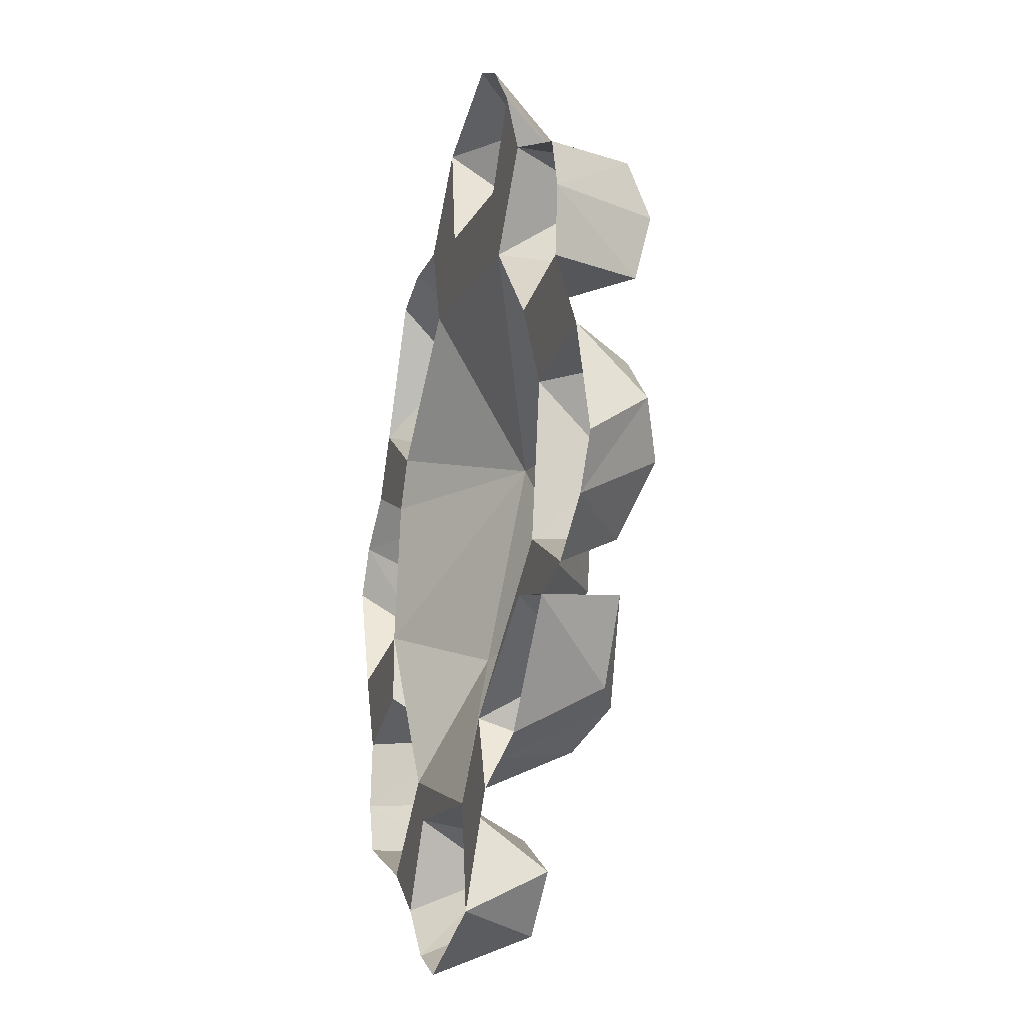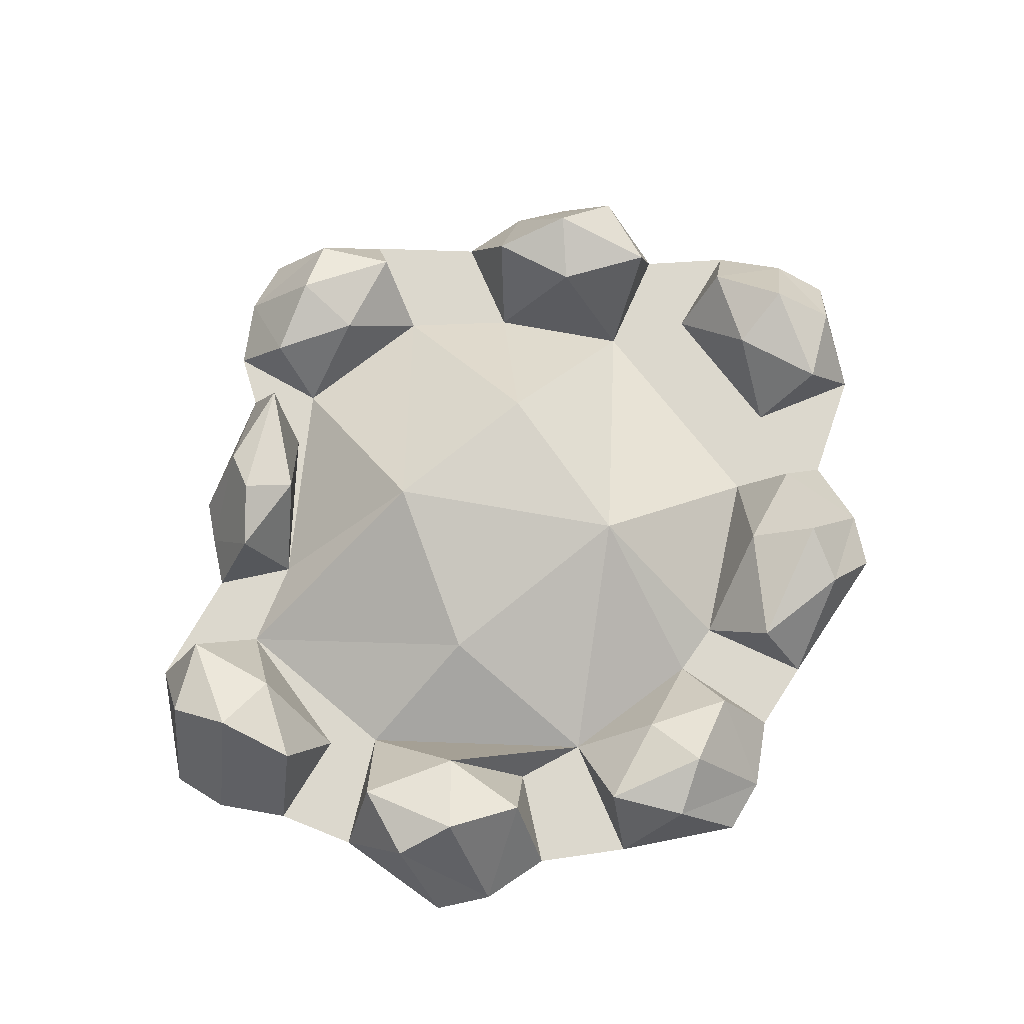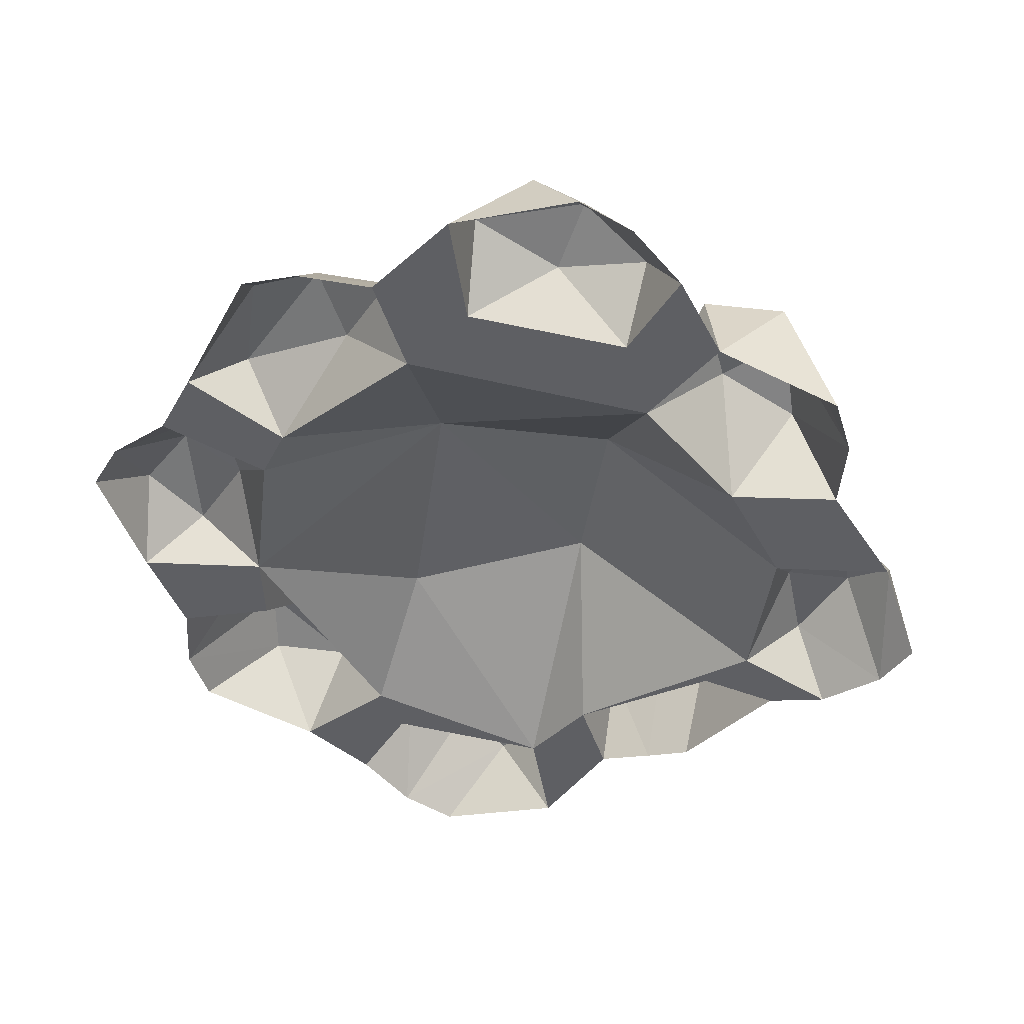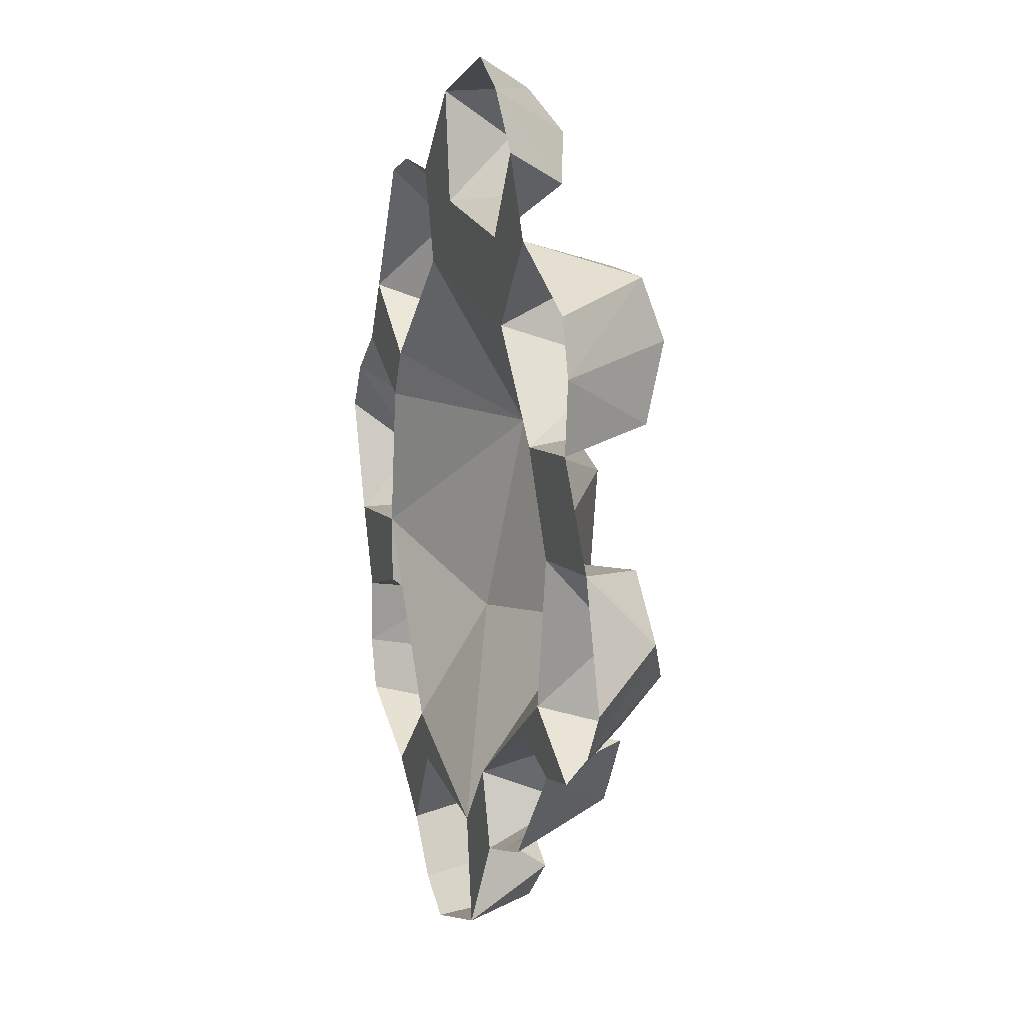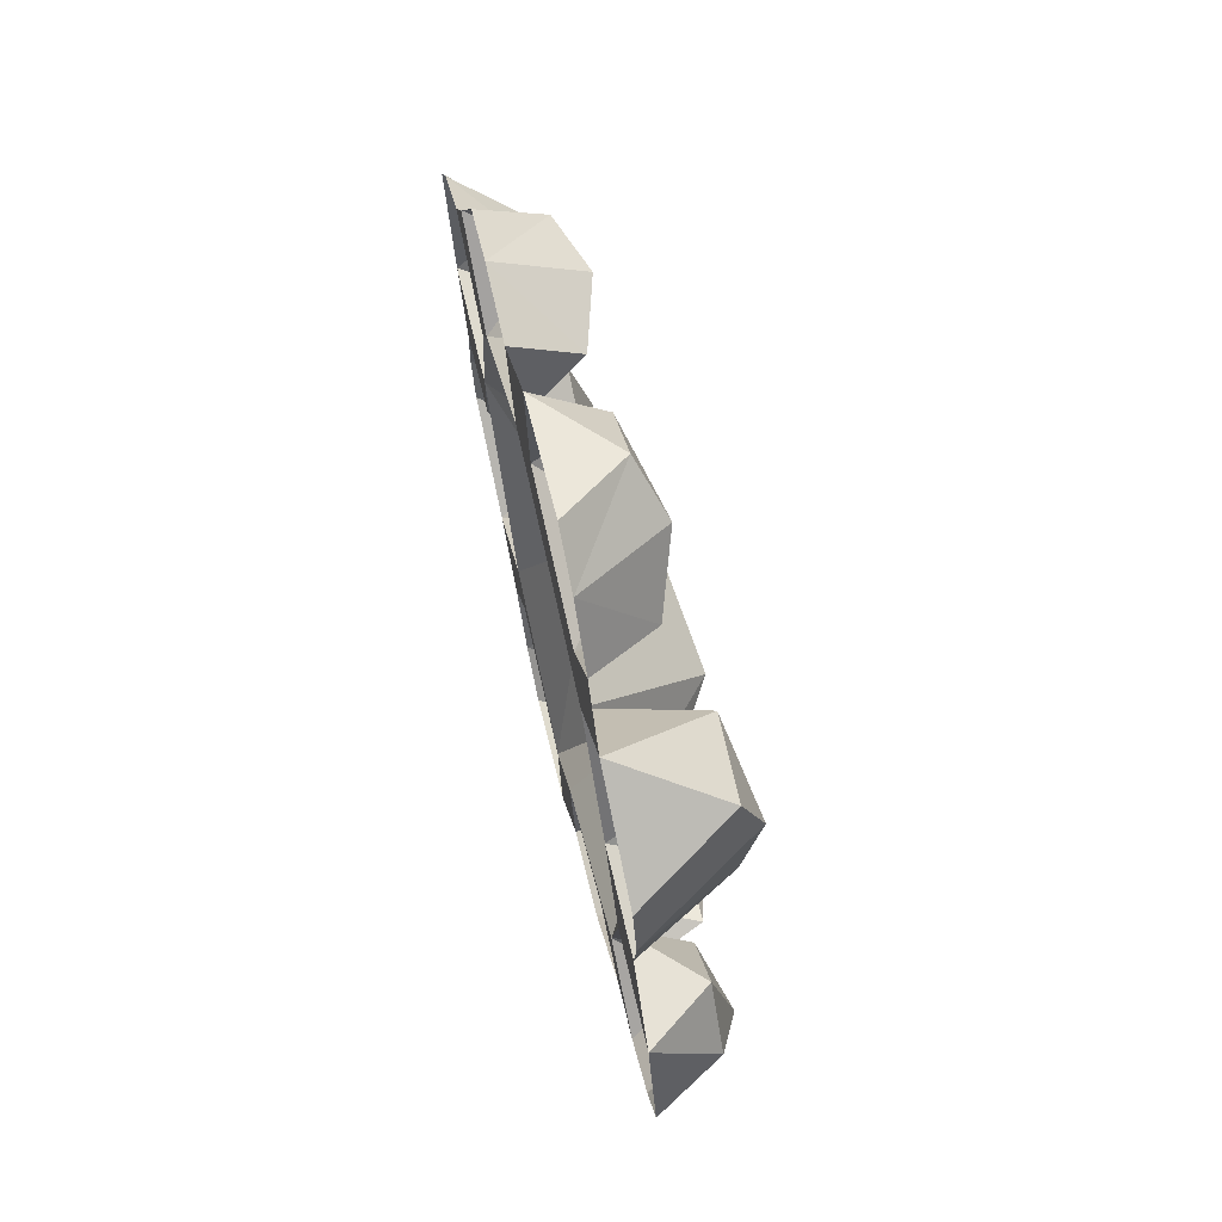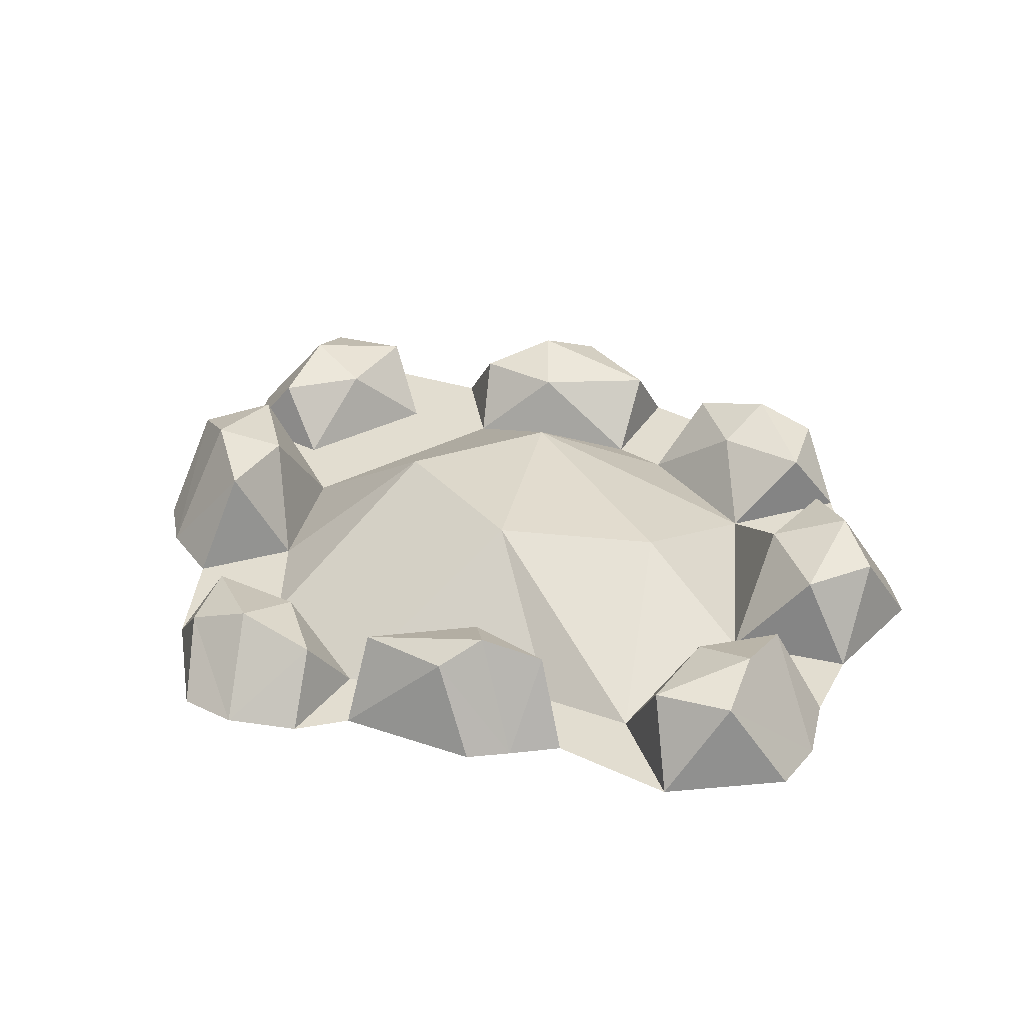
<metadata>
{"format":"obj","ext":"obj","renderer":"f3d","projection":"perspective","resolution":1024,"background":"white","views":[{"elev":-19.6,"azim":73.1,"up":"+Z"},{"elev":72.0,"azim":-120.6,"up":"+Y"},{"elev":47.4,"azim":9.3,"up":"+Z"},{"elev":14.6,"azim":71.9,"up":"+Z"},{"elev":72.9,"azim":77.0,"up":"+Z"},{"elev":34.6,"azim":152.3,"up":"+Y"}]}
</metadata>
<code>
o FIREPLACE_GROUND
v -0.2443 -0.004166 -0.4774
v 0.1107 0.1094 -0.334
v 0.4098 -0.001644 -0.1884
v 0.2951 0.1107 -0.1841
v -0.1958 0.1086 -0.4319
v 0.4065 0.08485 0.06953
v 0.4674 0.00075 0.086
v -0.5372 -0.00068 -0.07793
v -0.3861 0.08646 0.2533
v -0.4766 0.08371 -0.06187
v -0.195 0.004177 0.4786
v -0.4419 0.00247 0.2831
v 0.2272 0.003819 0.4377
v 0.05227 0.005622 0.6442
v -0.083 0.08886 0.5293
v 0.1114 -0.003381 -0.3874
v 0.07908 -0.00254 -0.2911
v 0.339 -0.001797 -0.2059
v 0.3217 0.1283 0.2244
v -0.1191 -0.005075 -0.5815
v 0.3887 0.001818 0.2084
v 0.08157 0.1554 0.1109
v 0.1442 0.002804 0.3213
v 0.3738 0.003233 0.3705
v 0.2965 0.1298 0.3986
v -0.3756 -0.000497 -0.05701
v -0.4844 0.001723 0.1975
v -0.4388 0.08553 0.1475
v -0.4739 -0.003056 -0.3501
v -0.3962 0.1092 -0.3632
v -0.3262 -0.003619 -0.4147
v -0.1856 -0.003194 -0.366
v -0.3192 0.1103 -0.2358
v 0.032 -0.004585 -0.5254
v -0.05487 0.1076 -0.5372
v 0.3257 0.000588 0.06739
v 0.3651 0.08303 -0.1391
v -0.3241 0.001764 0.2021
v -0.1555 0.003133 0.359
v -0.1952 0.08783 0.4108
v 0.008443 -0.003355 -0.3844
v 0.1558 0.1103 -0.2317
v -0.4916 -0.001643 -0.1883
v -0.372 -0.001299 -0.1489
v -0.4245 0.1107 -0.1895
v 0.2585 0.00167 0.1914
v 0.0494 0.1536 -0.1011
v 0.5182 -0.000585 -0.06697
v 0.3005 -0.001099 -0.1259
v -0.5907 0.000647 0.07413
v 0.01415 0.1083 -0.466
v 0.1973 0.1298 0.397
v -0.3568 0.004022 0.4609
v -0.3538 0.001193 0.1367
v 0.1264 0.08854 0.4915
v 0.1756 0.004694 0.5379
v 0.115 0.00373 0.4275
v -0.4956 0.1129 0.06655
v -0.215 -0.002682 -0.3073
v -0.2918 0.1157 0.3903
v -0.2971 0.1092 -0.3599
v -0.0998 0.005155 0.5907
v -0.07871 0.003921 0.4493
v -0.01275 0.08947 0.5993
v 0.4752 0.08423 -0.001921
v 0.2479 -0.001574 -0.1803
v -0.5465 0.08432 0.008377
v 0.2276 0.1288 0.2824
v -0.08833 0.1088 -0.4064
v -0.1406 0.1275 0.1333
v -0.3689 0.08758 0.3825
v 0.01842 0.08833 0.4679
v 0.3433 0.08398 -0.03079
v 0.2297 -0.00302 -0.3461
v 0.4233 0.1118 -0.05968
v -0.1142 0.1362 -0.4876
v 0.04566 0.1171 0.5481
v 0.3031 0.1573 0.3211
v -0.4042 0.1379 -0.2863
v -0.4152 0.08459 0.03955
v 0.1781 0.1379 -0.2918
v 0.2381 0.1098 -0.284
v -0.2515 0.087 0.3157
v -0.1733 0.08303 -0.139
v 0.3956 0.002622 0.3005
v -0.1841 -0.004777 -0.5474
v -0.4969 -0.002448 -0.2805
v -0.5555 0.001208 0.1385
v 0.4819 -0.00114 -0.1307
v 0.1166 0.005314 0.609
v -0.2872 0.004223 0.484
v 0.1757 -0.003192 -0.3658
f 51 69 41
f 84 47 41
f 18 82 4
f 49 17 47
f 6 73 36
f 10 80 26
f 12 71 9
f 9 83 38
f 39 57 23
f 22 46 36
f 23 70 39
f 68 46 23
f 52 68 23
f 13 24 25
f 80 54 26
f 33 26 59
f 31 61 59
f 1 31 32
f 45 79 87
f 12 9 38
f 34 41 17
f 4 81 42
f 33 44 26
f 44 43 26
f 19 21 46
f 36 47 22
f 49 3 18
f 52 78 68
f 91 11 40
f 28 27 54
f 90 56 55
f 10 58 80
f 31 59 32
f 32 59 41
f 40 60 91
f 9 60 83
f 31 30 61
f 62 15 63
f 62 64 15
f 15 77 72
f 18 4 66
f 10 67 58
f 67 88 58
f 68 19 46
f 69 5 32
f 9 71 60
f 6 65 75
f 51 35 76
f 52 25 78
f 25 85 78
f 61 30 79
f 42 81 2
f 2 81 92
f 4 82 81
f 83 60 40
f 24 85 25
f 20 86 35
f 29 87 30
f 50 88 67
f 14 90 64
f 53 91 71
f 74 92 82
f 4 42 66
f 5 76 86
f 69 32 41
f 37 75 89
f 8 67 10
f 55 77 90
f 62 14 64
f 18 74 82
f 42 17 66
f 2 16 17
f 85 21 19
f 86 1 5
f 19 78 85
f 13 52 23
f 8 10 26
f 45 43 44
f 88 27 28
f 87 43 45
f 31 29 30
f 5 1 32
f 61 33 59
f 34 20 35
f 34 51 41
f 7 6 36
f 89 3 37
f 73 49 36
f 38 83 39
f 40 11 39
f 12 53 71
f 42 2 17
f 33 79 45
f 33 45 44
f 7 48 65
f 37 3 49
f 8 50 67
f 34 35 51
f 51 76 69
f 13 25 52
f 72 57 63
f 55 56 57
f 28 58 88
f 61 79 33
f 15 72 63
f 7 65 6
f 6 75 73
f 68 78 19
f 69 76 5
f 71 91 60
f 72 77 55
f 72 55 57
f 73 37 49
f 73 75 37
f 92 16 2
f 65 89 75
f 35 86 76
f 15 64 77
f 64 90 77
f 30 87 79
f 80 58 28
f 80 28 54
f 82 92 81
f 83 40 39
f 48 89 65
f 70 84 26
f 26 54 70
f 39 70 38
f 39 63 57
f 49 66 17
f 36 49 47
f 23 46 22
f 70 54 38
f 17 16 34
f 21 7 36
f 27 12 38
f 39 11 63
f 41 47 17
f 43 8 26
f 46 21 36
f 47 84 70
f 54 27 38
f 13 23 57
f 57 56 13
f 11 62 63
f 18 66 49
f 70 22 47
f 22 70 23
f 26 84 59
f 59 84 41

</code>
